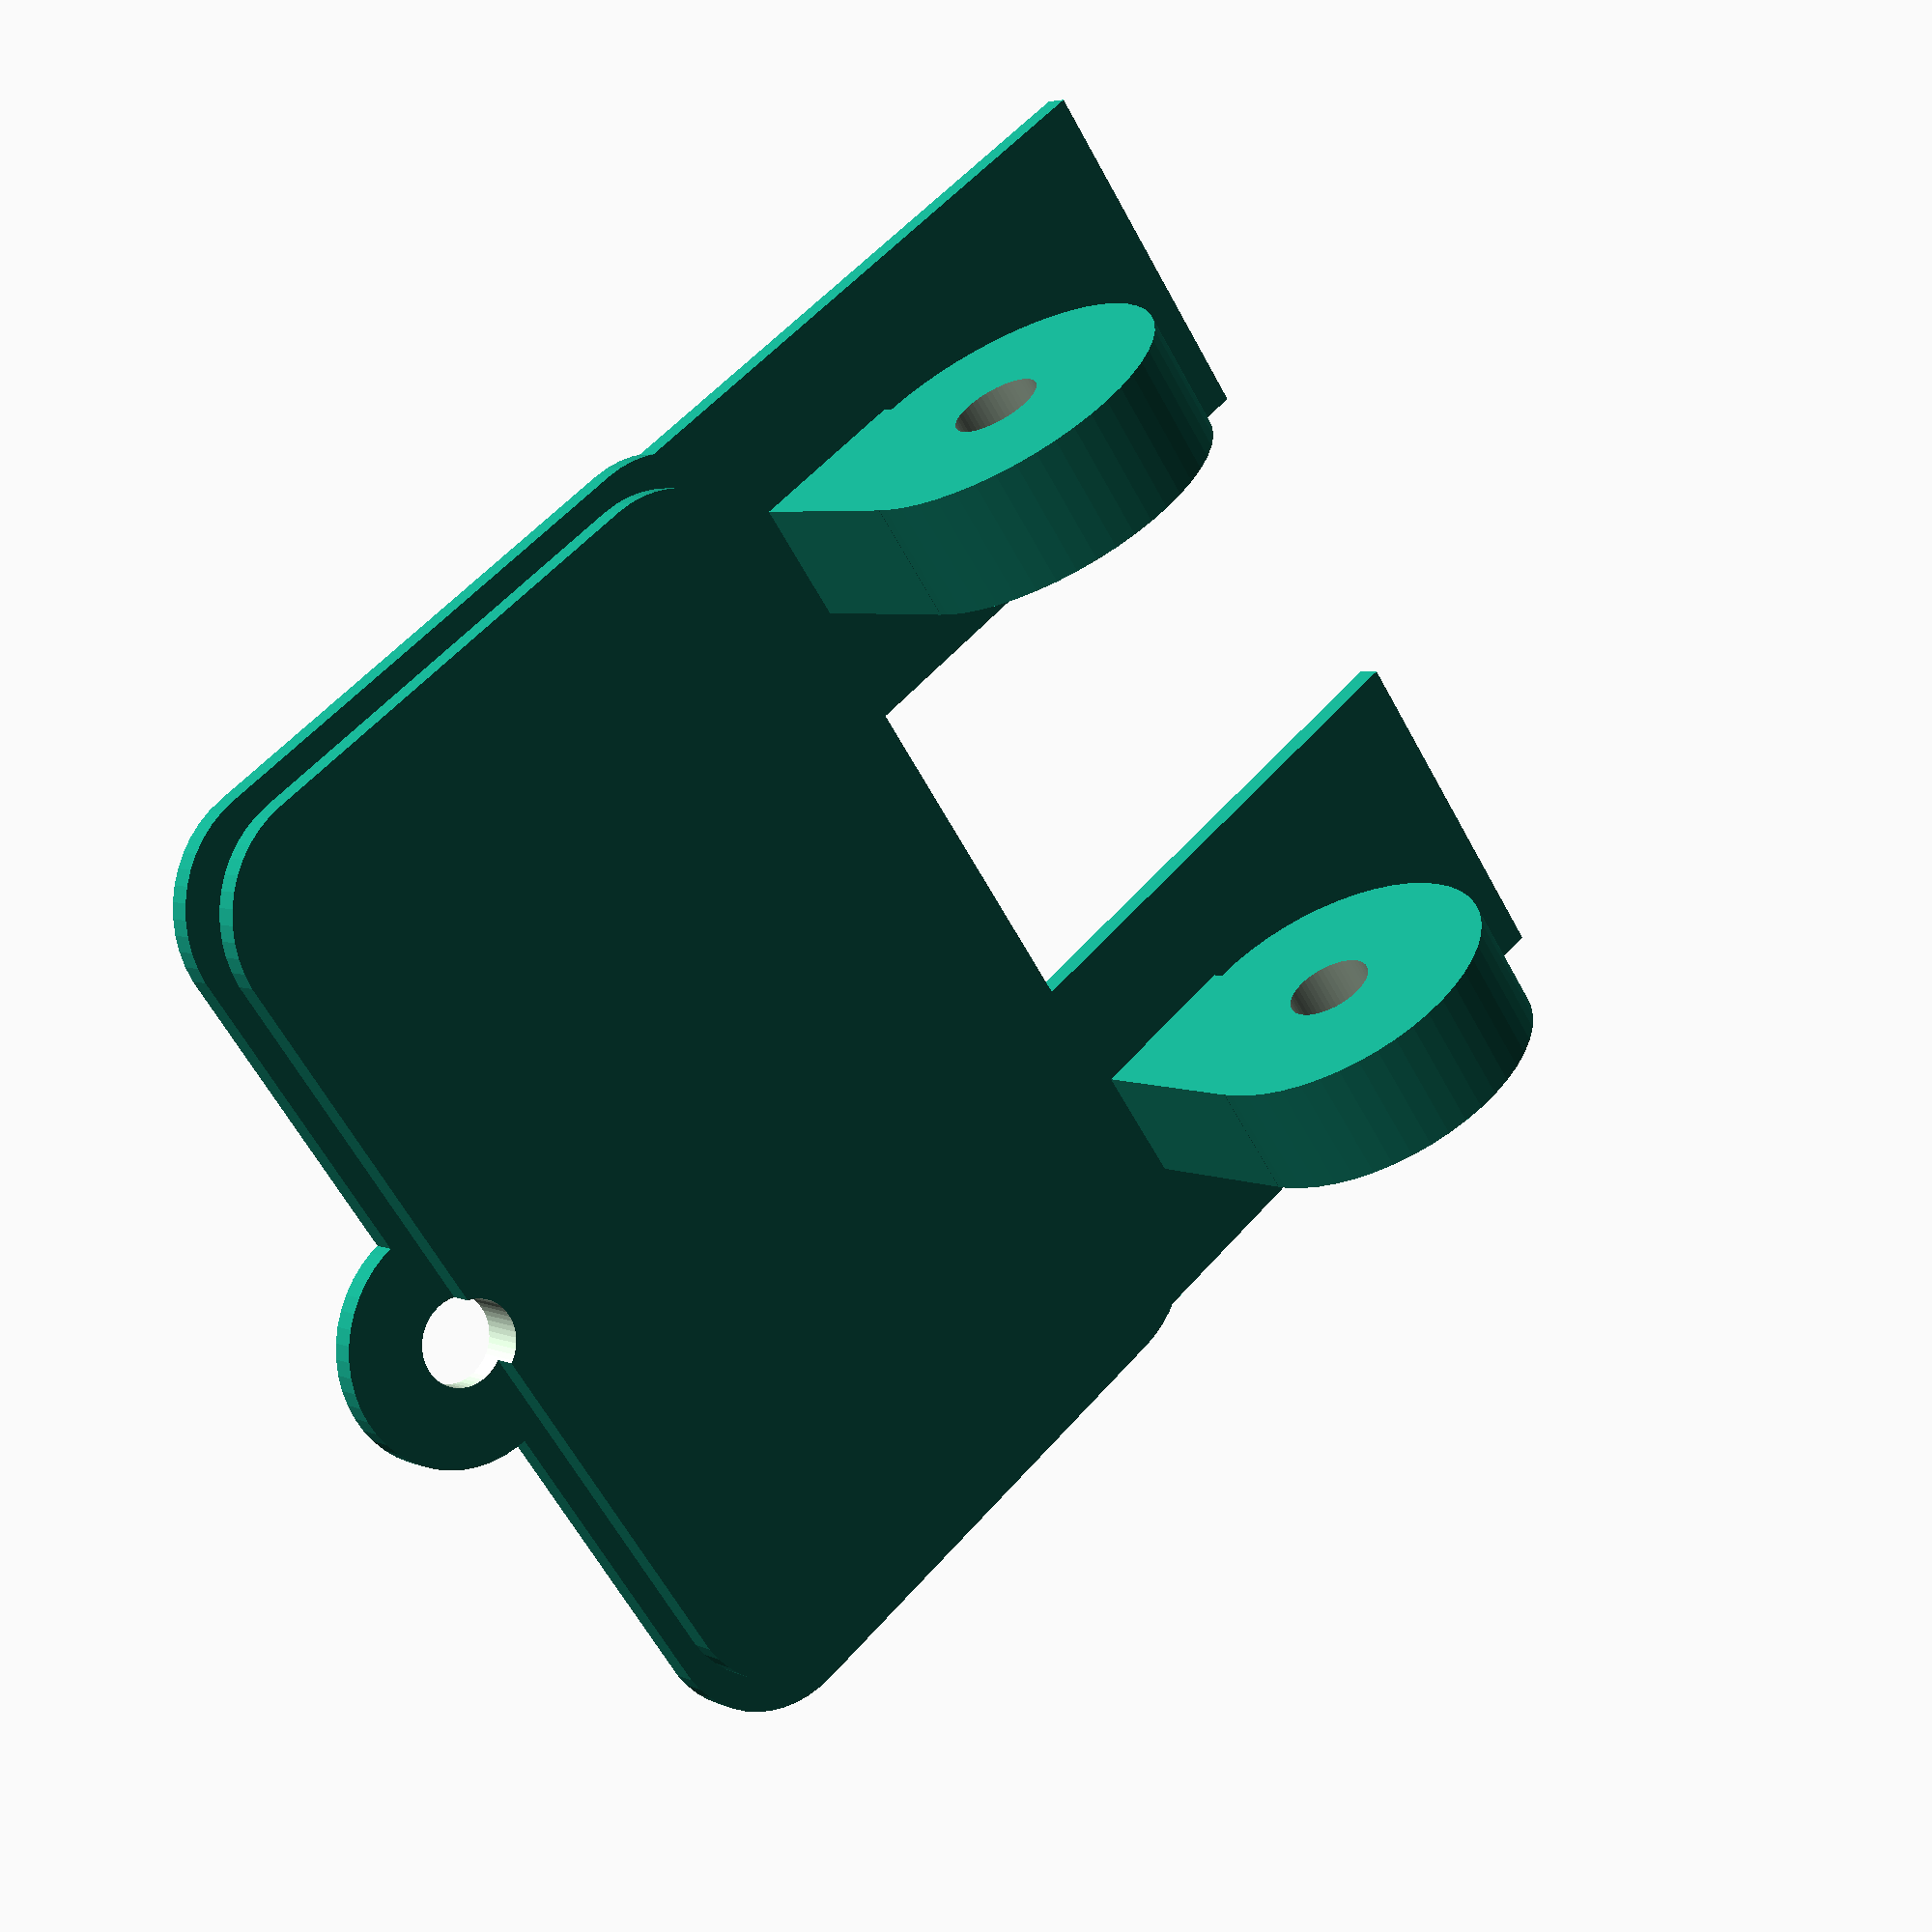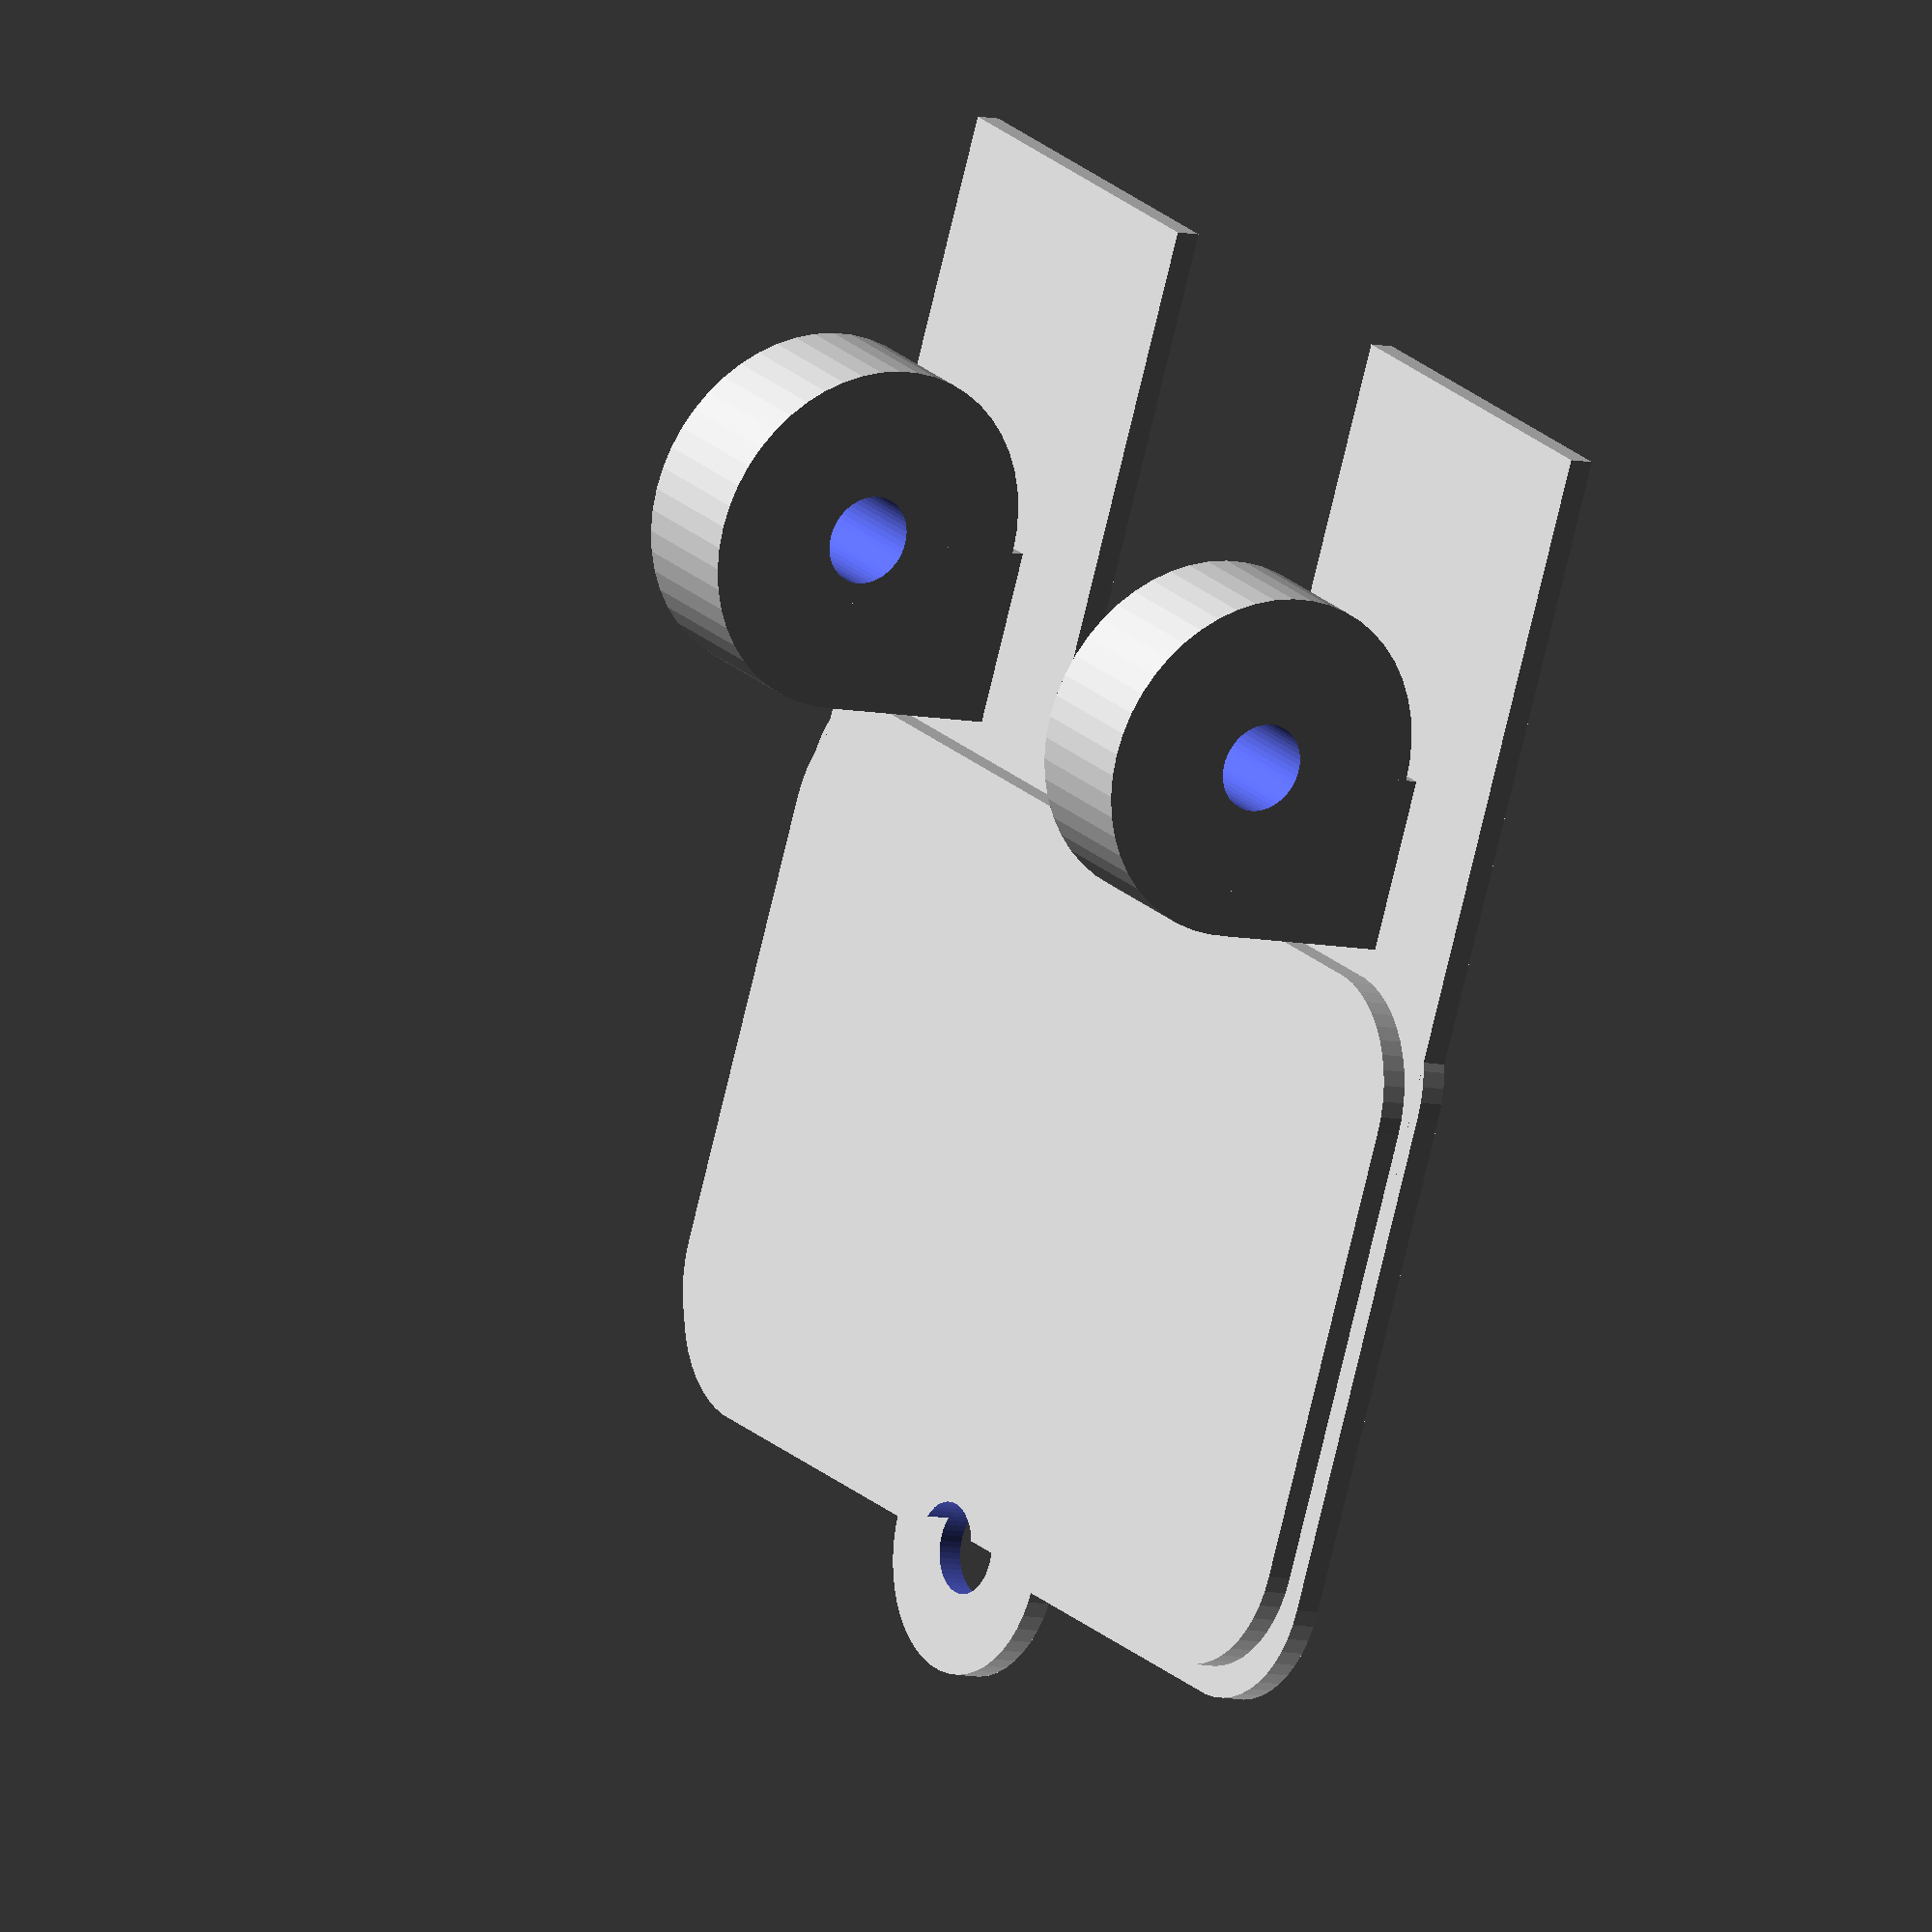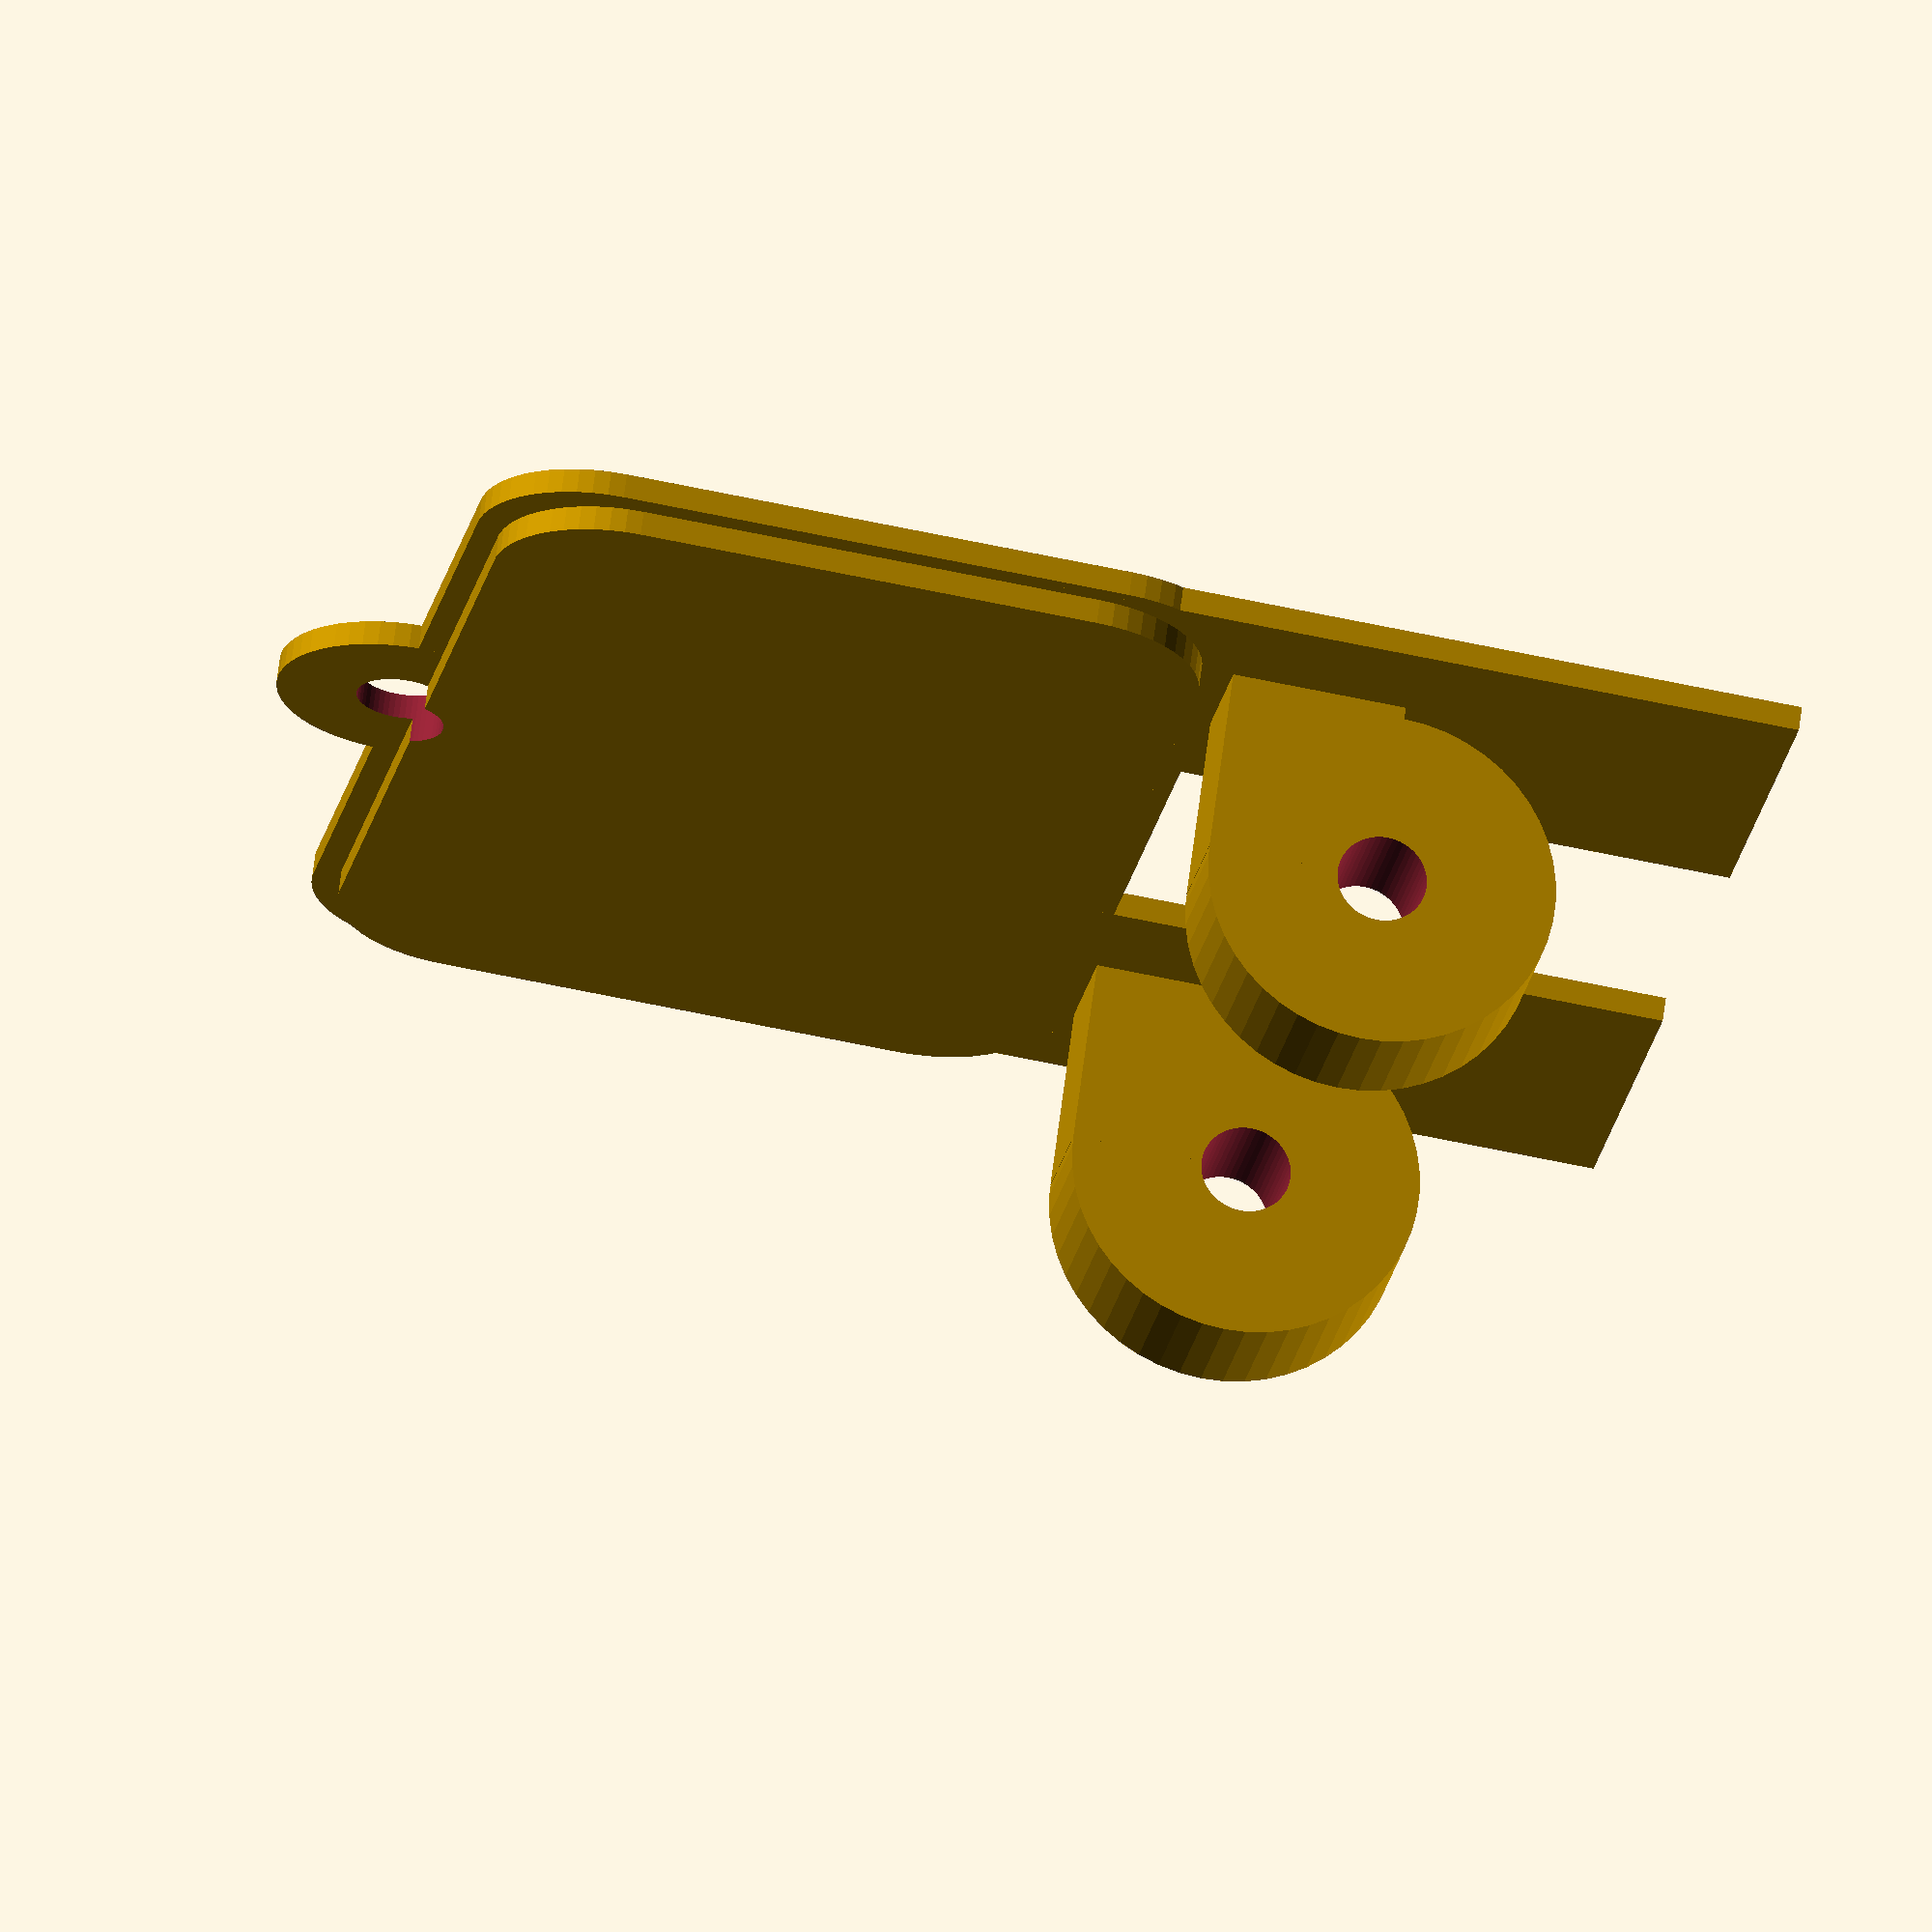
<openscad>
$fn = 50;


difference() {
	union() {
		translate(v = [0, -15.0000000000, 0]) {
			hull() {
				translate(v = [-17.7500000000, 10.2500000000, 0]) {
					cylinder(h = 1, r = 5);
				}
				translate(v = [17.7500000000, 10.2500000000, 0]) {
					cylinder(h = 1, r = 5);
				}
				translate(v = [-17.7500000000, -10.2500000000, 0]) {
					cylinder(h = 1, r = 5);
				}
				translate(v = [17.7500000000, -10.2500000000, 0]) {
					cylinder(h = 1, r = 5);
				}
			}
		}
		translate(v = [0.0000000000, -15.0000000000, -1]) {
			hull() {
				translate(v = [-16.7500000000, 9.2500000000, 0]) {
					cylinder(h = 2, r = 5);
				}
				translate(v = [16.7500000000, 9.2500000000, 0]) {
					cylinder(h = 2, r = 5);
				}
				translate(v = [-16.7500000000, -9.2500000000, 0]) {
					cylinder(h = 2, r = 5);
				}
				translate(v = [16.7500000000, -9.2500000000, 0]) {
					cylinder(h = 2, r = 5);
				}
			}
		}
		translate(v = [12.2500000000, 7.5000000000, -7.5000000000]) {
			rotate(a = [0, 90, 0]) {
				cylinder(h = 5, r = 7.0000000000);
			}
		}
		translate(v = [12.2500000000, 0.5000000000, -7.5000000000]) {
			cube(size = [5, 7.0000000000, 7.5000000000]);
		}
		translate(v = [7.2500000000, -7.5000000000, 0.0000000000]) {
			cube(size = [15, 30, 1]);
		}
		translate(v = [-17.2500000000, 7.5000000000, -7.5000000000]) {
			rotate(a = [0, 90, 0]) {
				cylinder(h = 5, r = 7.0000000000);
			}
		}
		translate(v = [-17.2500000000, 0.5000000000, -7.5000000000]) {
			cube(size = [5, 7.0000000000, 7.5000000000]);
		}
		translate(v = [-22.2500000000, -7.5000000000, 0.0000000000]) {
			cube(size = [15, 30, 1]);
		}
		translate(v = [0, -30, 0.0000000000]) {
			cylinder(h = 1, r = 5.0000000000);
		}
	}
	union() {
		translate(v = [7.2500000000, 7.5000000000, -7.5000000000]) {
			rotate(a = [0, 90, 0]) {
				cylinder(h = 15, r = 1.8000000000);
			}
		}
		translate(v = [-22.2500000000, 7.5000000000, -7.5000000000]) {
			rotate(a = [0, 90, 0]) {
				cylinder(h = 15, r = 1.8000000000);
			}
		}
		translate(v = [0, -30, -100.0000000000]) {
			cylinder(h = 200, r = 1.8000000000);
		}
	}
}
</openscad>
<views>
elev=355.2 azim=306.2 roll=143.3 proj=p view=solid
elev=7.3 azim=336.2 roll=234.8 proj=o view=wireframe
elev=114.7 azim=79.4 roll=352.8 proj=o view=solid
</views>
